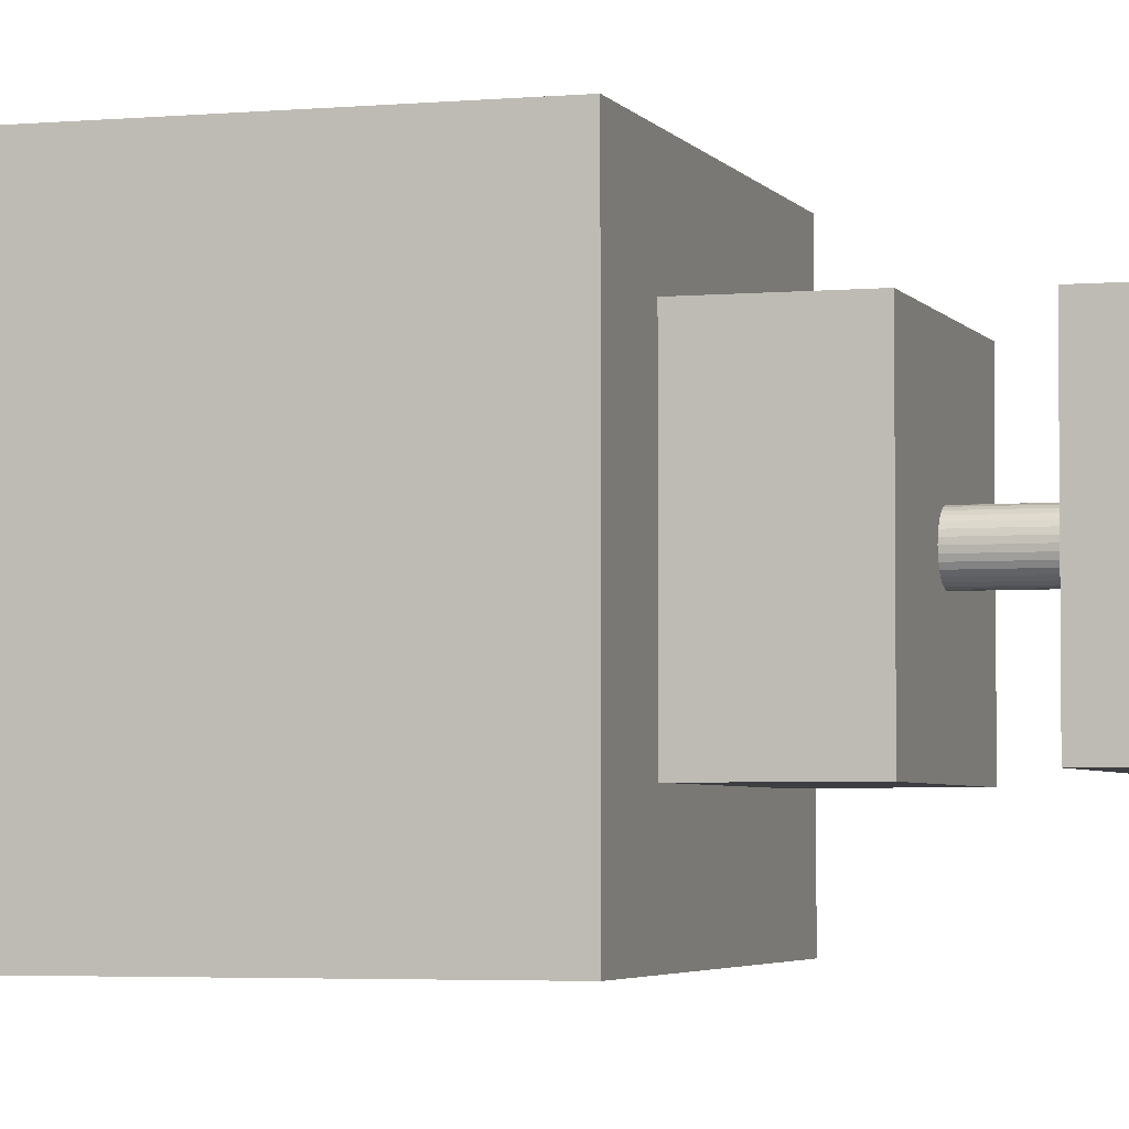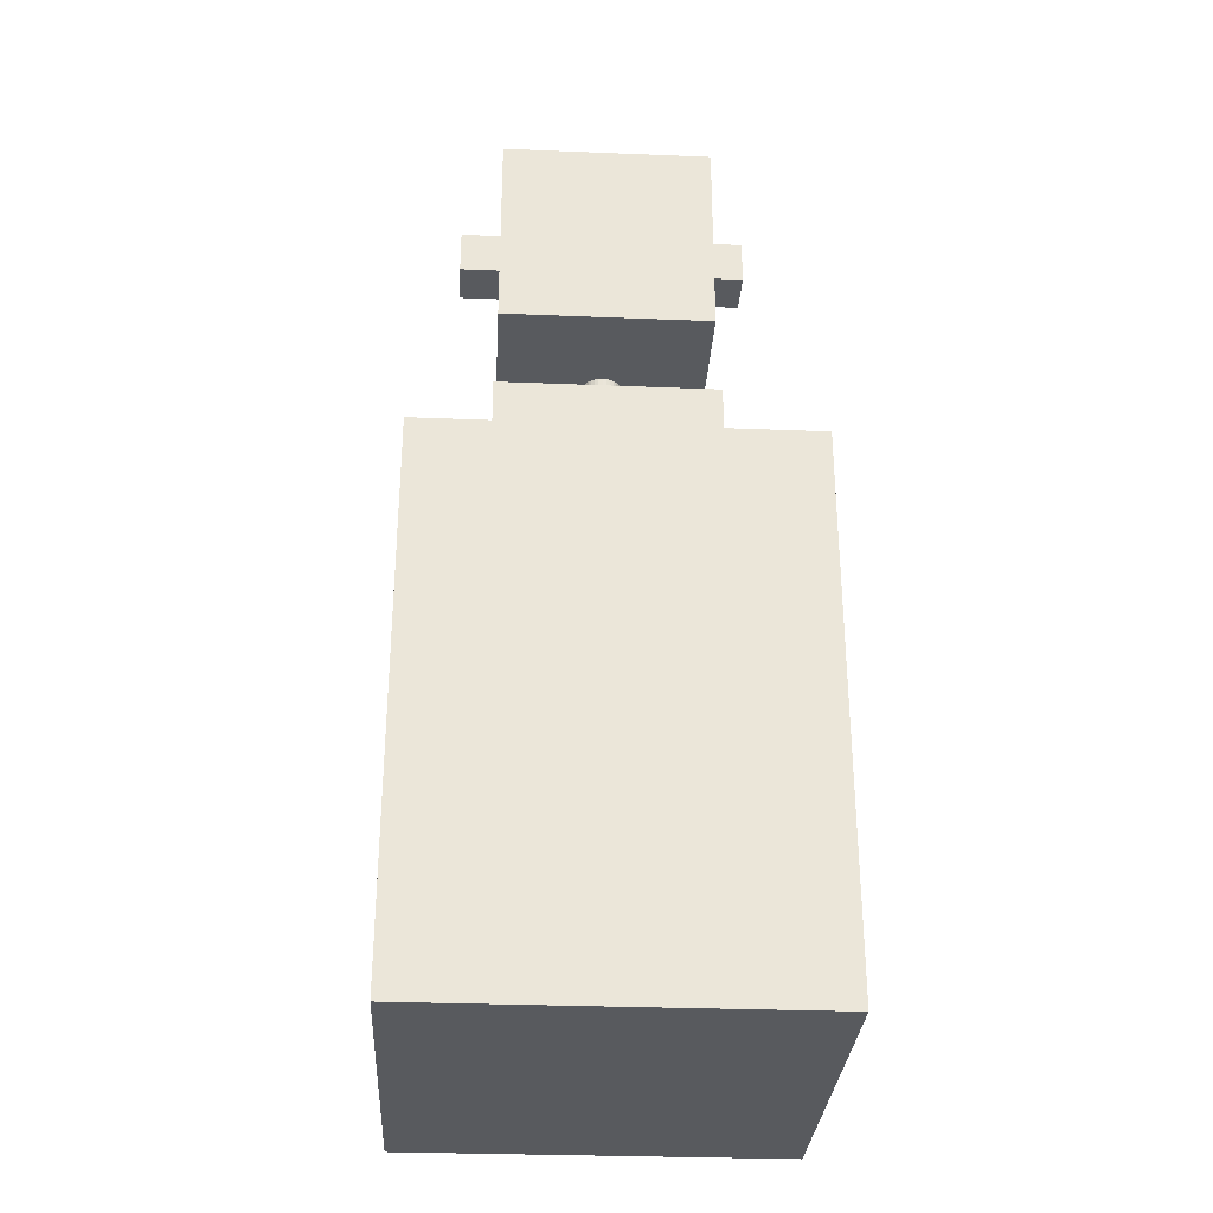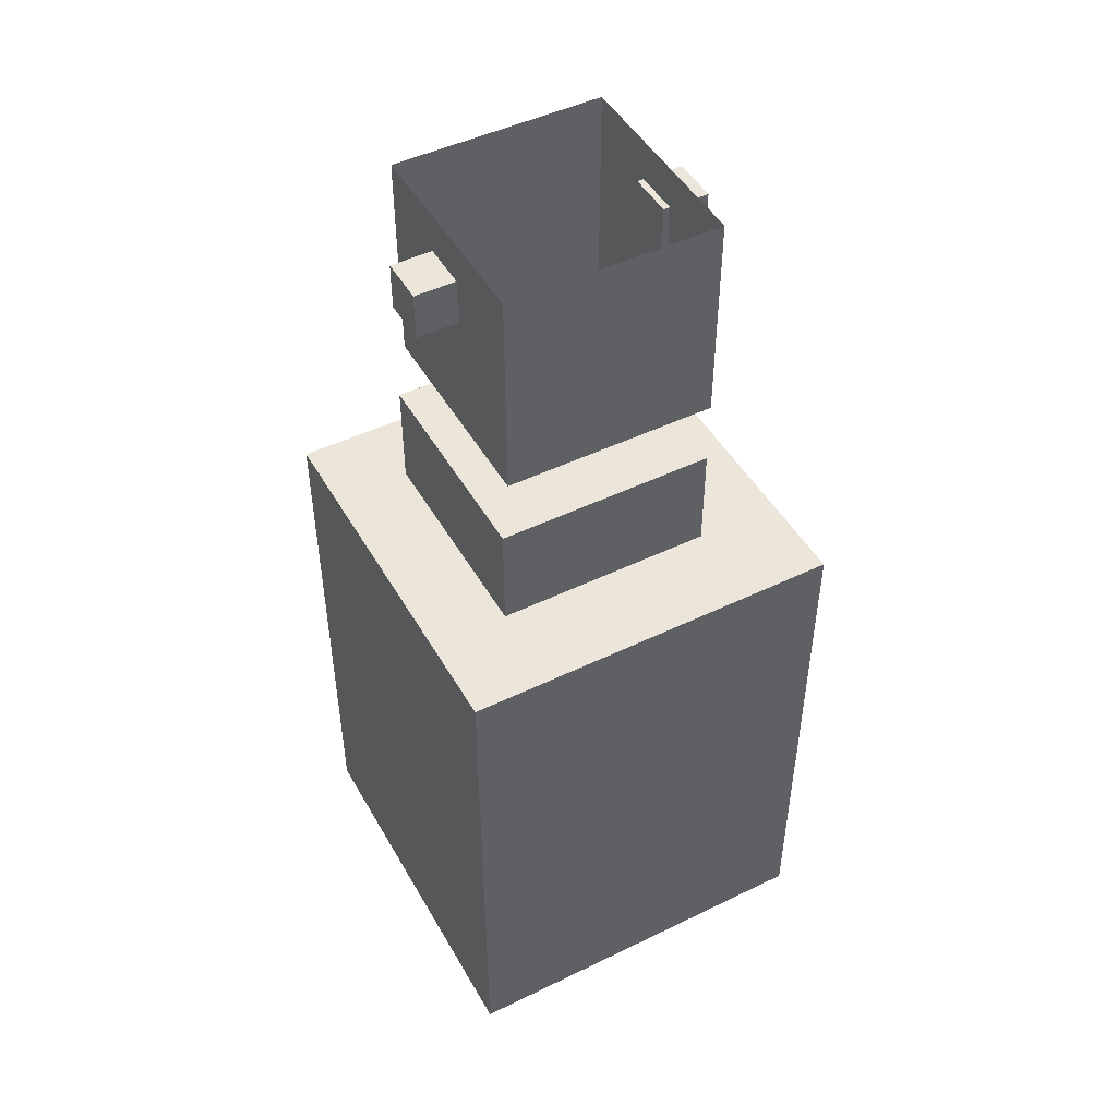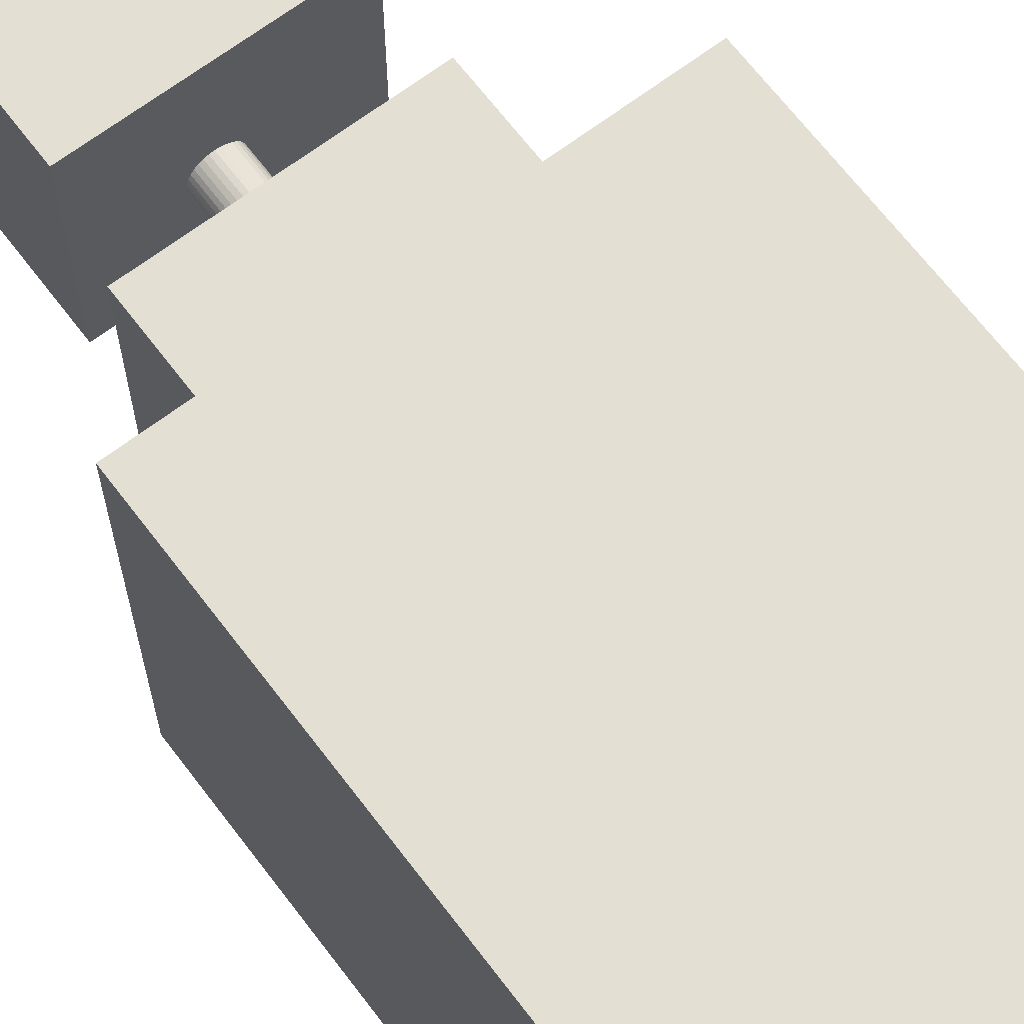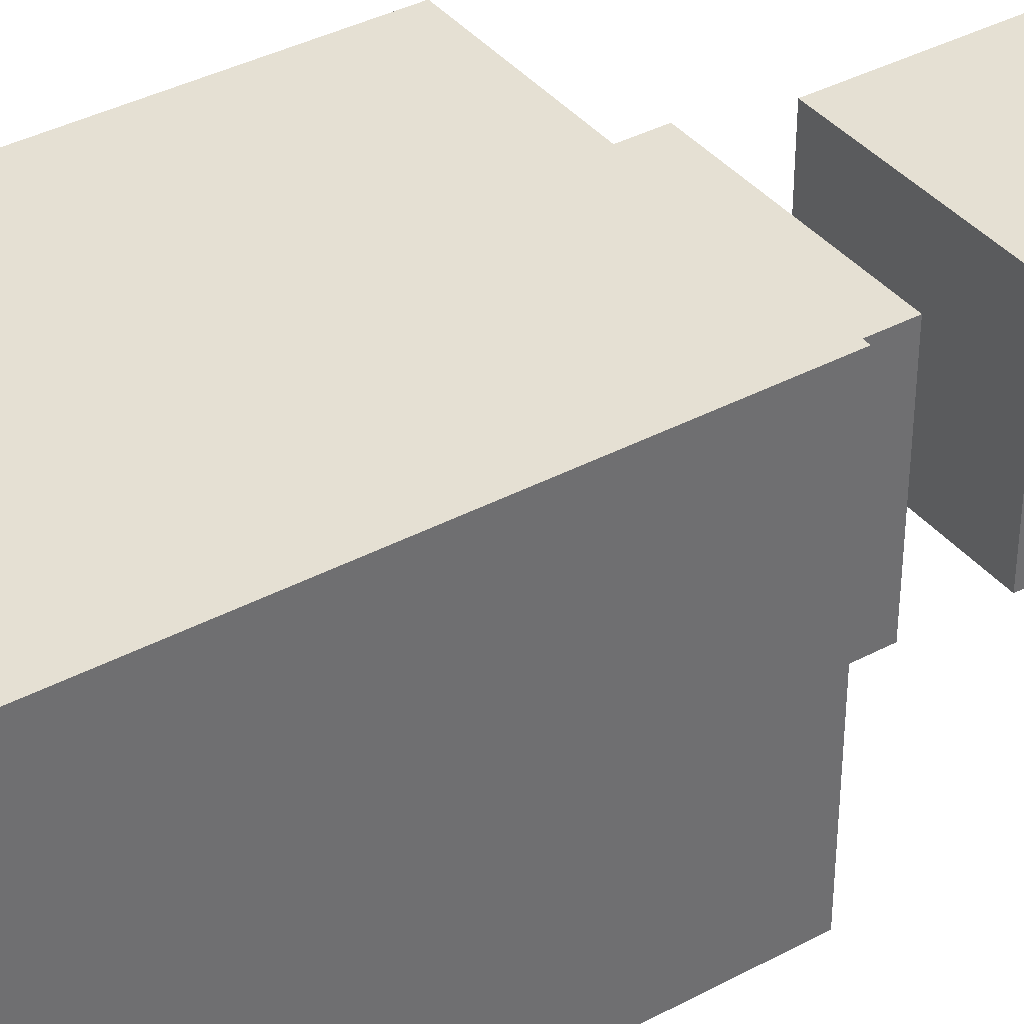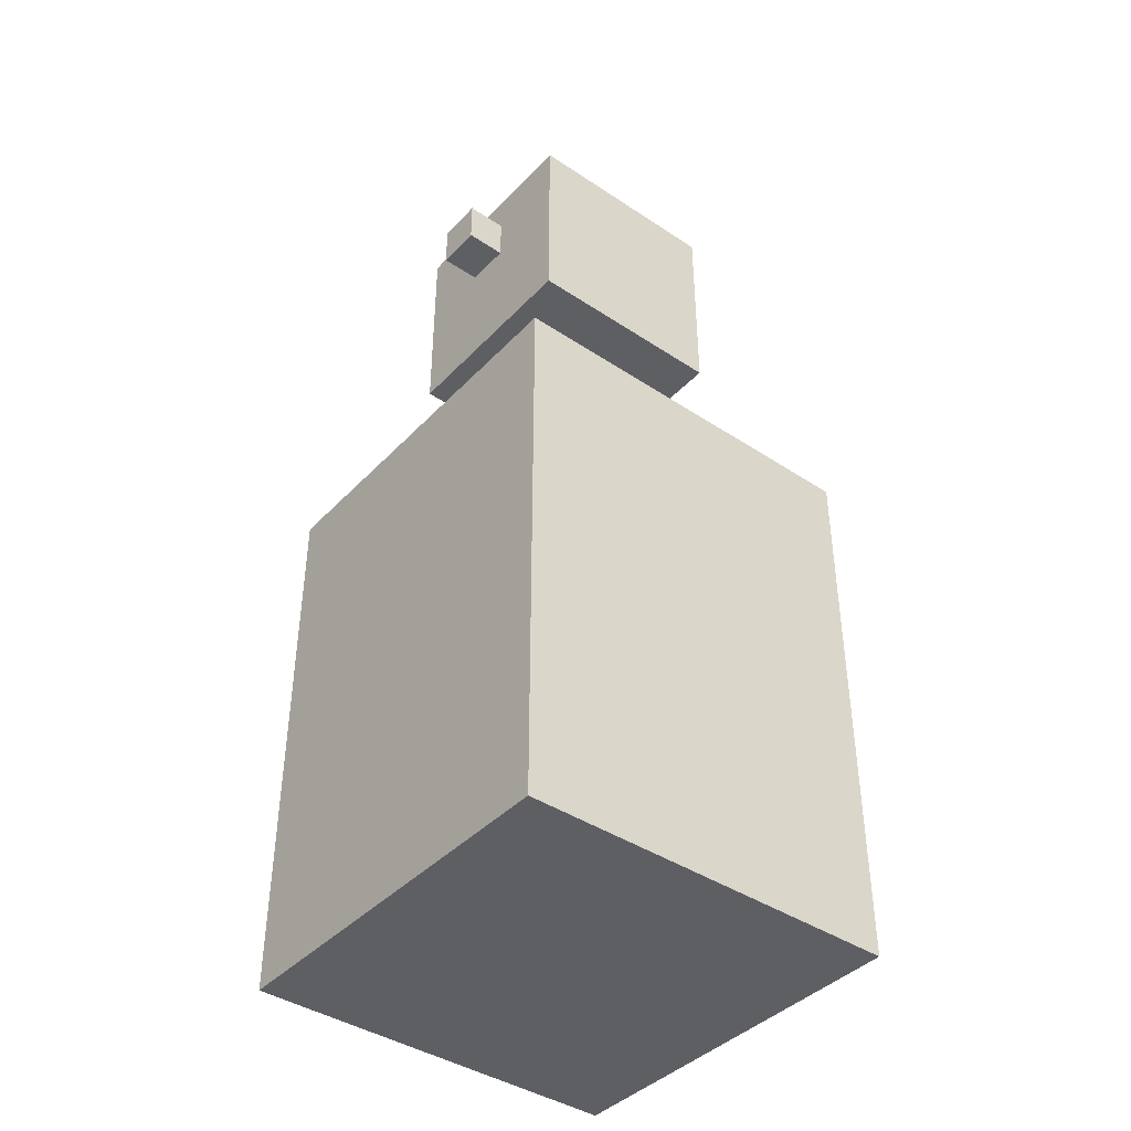
<metadata>
{"format":"obj","ext":"obj","renderer":"f3d","projection":"perspective","resolution":1024,"background":"white","views":[{"elev":-3.6,"azim":107.2,"up":"+Z"},{"elev":-30.8,"azim":86.7,"up":"+Y"},{"elev":47.7,"azim":61.4,"up":"+Y"},{"elev":67.1,"azim":-37.2,"up":"+Z"},{"elev":38.1,"azim":55.9,"up":"+Z"},{"elev":-41.2,"azim":51.1,"up":"+Y"}]}
</metadata>
<code>
o Cube_Cube.001
v -2.091 10.34 2.049
v -2.091 12.4 2.049
v -2.091 10.34 -2.065
v -2.091 12.4 -2.065
v 2.024 10.34 2.049
v 2.024 12.4 2.049
v 2.024 10.34 -2.065
v 2.024 12.4 -2.065
v -0.07234 13.77 -0.3679
v -0.1431 12.37 -0.3464
v -0.1431 13.77 -0.3464
v -0.2084 12.37 -0.3115
v -0.2084 13.77 -0.3115
v -0.2656 12.37 -0.2646
v -0.2656 13.77 -0.2646
v -0.3125 12.37 -0.2074
v -0.3125 13.77 -0.2074
v -0.3474 12.37 -0.1421
v -0.3474 13.77 -0.1421
v -0.3689 12.37 -0.07129
v -0.3689 13.77 -0.07129
v -0.3762 12.37 0.002344
v -0.3762 13.77 0.002344
v -0.3689 12.37 0.07598
v -0.3689 13.77 0.07598
v -0.3474 12.37 0.1468
v -0.3474 13.77 0.1468
v -0.3125 12.37 0.212
v -0.3125 13.77 0.212
v -0.2656 12.37 0.2692
v -0.2656 13.77 0.2692
v -0.2084 12.37 0.3162
v -0.2084 13.77 0.3162
v -0.1431 12.37 0.3511
v -0.1431 13.77 0.3511
v -0.07234 12.37 0.3725
v -0.07234 13.77 0.3725
v 0.001298 12.37 0.3798
v 0.001298 13.77 0.3798
v -1.785 17.78 2.004
v -1.785 13.81 2.004
v -0.07234 12.37 -0.3679
v 0.001298 13.77 -0.3751
v 0.001298 12.37 -0.3751
v 0.07494 13.77 -0.3679
v 0.07494 12.37 -0.3679
v 0.1457 13.77 -0.3464
v 0.1457 12.37 -0.3464
v 0.211 13.77 -0.3115
v 0.211 12.37 -0.3115
v 0.2682 13.77 -0.2646
v 0.2682 12.37 -0.2646
v 0.3151 13.77 -0.2074
v 0.3151 12.37 -0.2074
v 0.35 13.77 -0.1421
v 0.35 12.37 -0.1421
v 0.3715 13.77 -0.07129
v 0.3715 12.37 -0.07129
v 0.3788 13.77 0.002344
v 0.3788 12.37 0.002344
v 0.3715 13.77 0.07598
v 0.3715 12.37 0.07598
v 0.35 13.77 0.1468
v 0.35 12.37 0.1468
v 0.3151 13.77 0.212
v 0.3151 12.37 0.212
v 0.2682 13.77 0.2692
v 0.2682 12.37 0.2692
v 0.211 13.77 0.3162
v 0.211 12.37 0.3162
v 0.1457 13.77 0.3511
v 0.1457 12.37 0.3511
v 0.07494 13.77 0.3725
v 0.07494 12.37 0.3725
v -1.785 13.81 -1.961
v -1.785 17.78 -1.961
v 2.18 13.81 2.004
v 2.18 17.78 2.004
v 2.18 13.81 -1.961
v 2.18 17.78 -1.961
v -0.33 16.15 -1.841
v -0.33 17.02 -1.841
v -0.33 16.15 -2.712
v -0.33 17.02 -2.712
v 0.5401 16.15 -1.841
v 0.5401 17.02 -1.841
v 0.5401 16.15 -2.712
v 0.5401 17.02 -2.712
v -0.33 16.15 2.771
v -0.33 17.02 2.771
v -0.33 16.15 1.9
v -0.33 17.02 1.9
v 0.5401 16.15 2.771
v 0.5401 17.02 2.771
v 0.5401 16.15 1.9
v 0.5401 17.02 1.9
v -3.482 0.08159 3.512
v -3.482 10.35 3.512
v -3.482 0.08159 -3.681
v -3.482 10.35 -3.681
v 3.71 0.08159 3.512
v 3.71 10.35 3.512
v 3.71 0.08159 -3.681
v 3.71 10.35 -3.681
f 4 3 1
f 8 7 3
f 6 5 7
f 2 1 5
f 3 7 5
f 8 4 2
f 19 18 20
f 21 20 22
f 23 22 24
f 25 24 26
f 27 26 28
f 29 28 30
f 31 30 32
f 33 32 34
f 35 34 36
f 37 36 38
f 17 16 18
f 15 14 16
f 13 12 14
f 11 10 12
f 9 42 10
f 43 44 42
f 45 46 44
f 47 48 46
f 49 50 48
f 88 84 82
f 51 52 50
f 83 87 85
f 53 54 52
f 82 81 85
f 55 56 54
f 86 85 87
f 57 58 56
f 88 87 83
f 59 60 58
f 84 83 81
f 61 62 60
f 75 79 77
f 63 64 62
f 40 41 77
f 65 66 64
f 78 77 79
f 67 68 66
f 80 79 75
f 69 70 68
f 76 75 41
f 71 72 70
f 39 38 74
f 35 47 63
f 73 74 72
f 16 32 74
f 96 92 90
f 91 95 93
f 90 89 93
f 94 93 95
f 96 95 91
f 92 91 89
f 2 4 1
f 4 8 3
f 8 6 7
f 6 2 5
f 1 3 5
f 6 8 2
f 21 19 20
f 23 21 22
f 25 23 24
f 27 25 26
f 29 27 28
f 31 29 30
f 33 31 32
f 35 33 34
f 37 35 36
f 39 37 38
f 19 17 18
f 17 15 16
f 15 13 14
f 13 11 12
f 11 9 10
f 9 43 42
f 43 45 44
f 45 47 46
f 47 49 48
f 86 88 82
f 49 51 50
f 81 83 85
f 51 53 52
f 86 82 85
f 53 55 54
f 88 86 87
f 55 57 56
f 84 88 83
f 57 59 58
f 82 84 81
f 59 61 60
f 41 75 77
f 61 63 62
f 78 40 77
f 63 65 64
f 80 78 79
f 65 67 66
f 76 80 75
f 67 69 68
f 40 76 41
f 69 71 70
f 73 39 74
f 23 21 19
f 19 25 23
f 31 29 27
f 35 33 31
f 39 37 35
f 71 73 39
f 67 69 71
f 63 65 67
f 55 61 63
f 55 57 59
f 51 53 55
f 47 49 51
f 11 45 47
f 11 9 43
f 15 13 11
f 11 17 15
f 27 25 19
f 19 31 27
f 71 39 35
f 35 67 71
f 55 59 61
f 63 51 55
f 11 43 45
f 19 17 11
f 35 31 19
f 63 67 35
f 47 51 63
f 19 11 47
f 47 35 19
f 71 73 72
f 12 14 16
f 42 10 12
f 46 44 42
f 50 48 46
f 58 52 50
f 58 56 54
f 62 60 58
f 66 64 62
f 74 68 66
f 74 72 70
f 32 38 74
f 32 34 36
f 24 30 32
f 24 26 28
f 20 22 24
f 16 18 20
f 42 12 16
f 50 46 42
f 58 54 52
f 50 62 58
f 74 70 68
f 32 36 38
f 24 28 30
f 16 20 24
f 66 42 16
f 66 62 50
f 16 74 66
f 16 24 32
f 66 50 42
f 94 96 90
f 89 91 93
f 94 90 93
f 96 94 95
f 92 96 91
f 90 92 89
f 100 99 97
f 104 103 99
f 102 101 103
f 98 97 101
f 99 103 101
f 104 100 98
f 98 100 97
f 100 104 99
f 104 102 103
f 102 98 101
f 97 99 101
f 102 104 98

</code>
